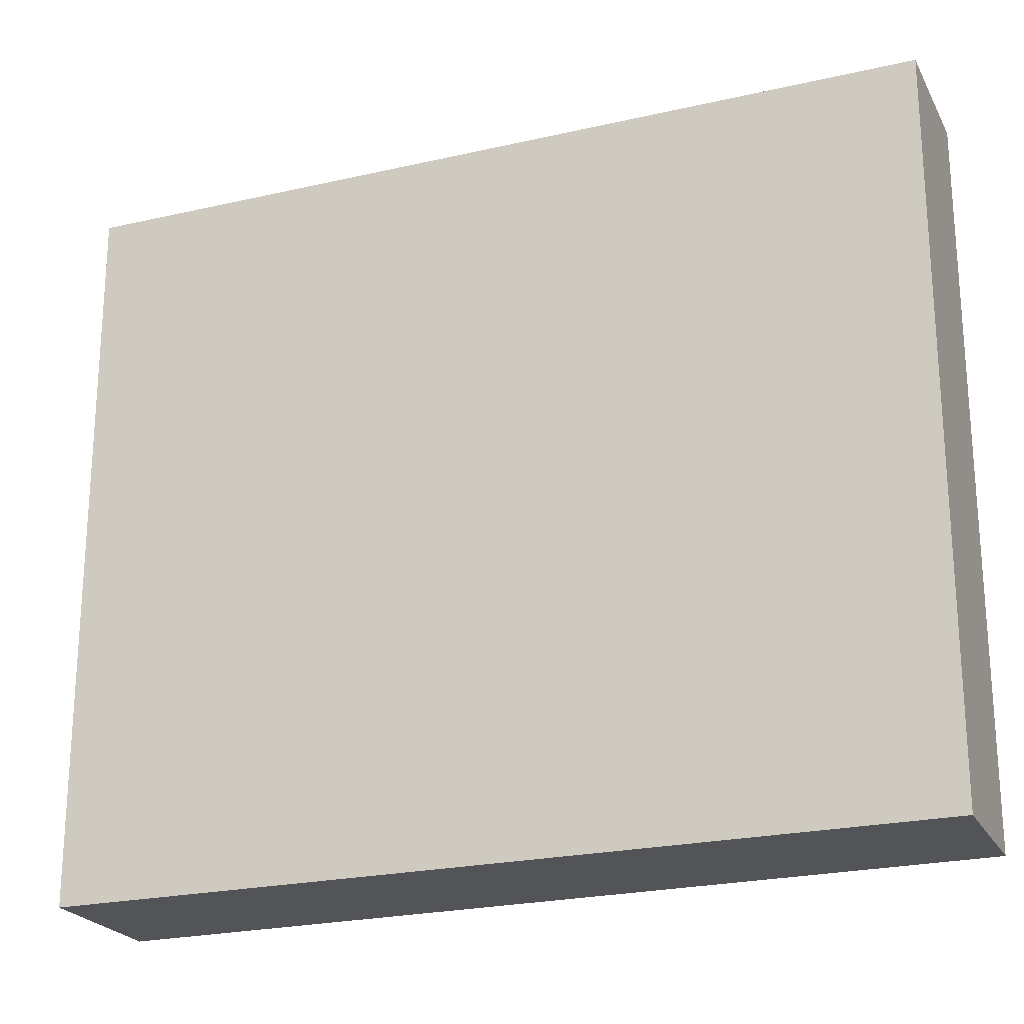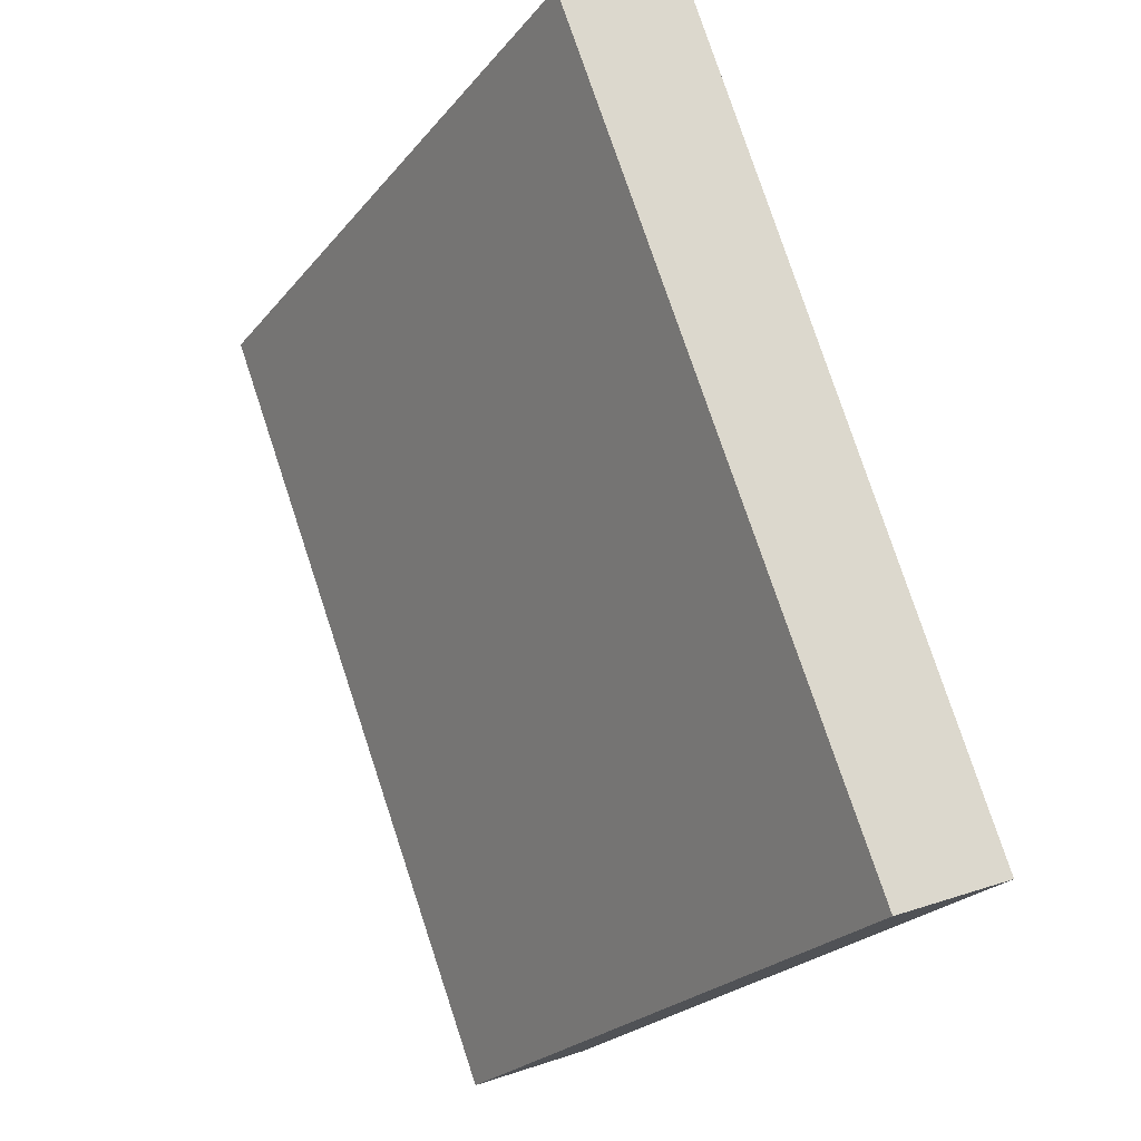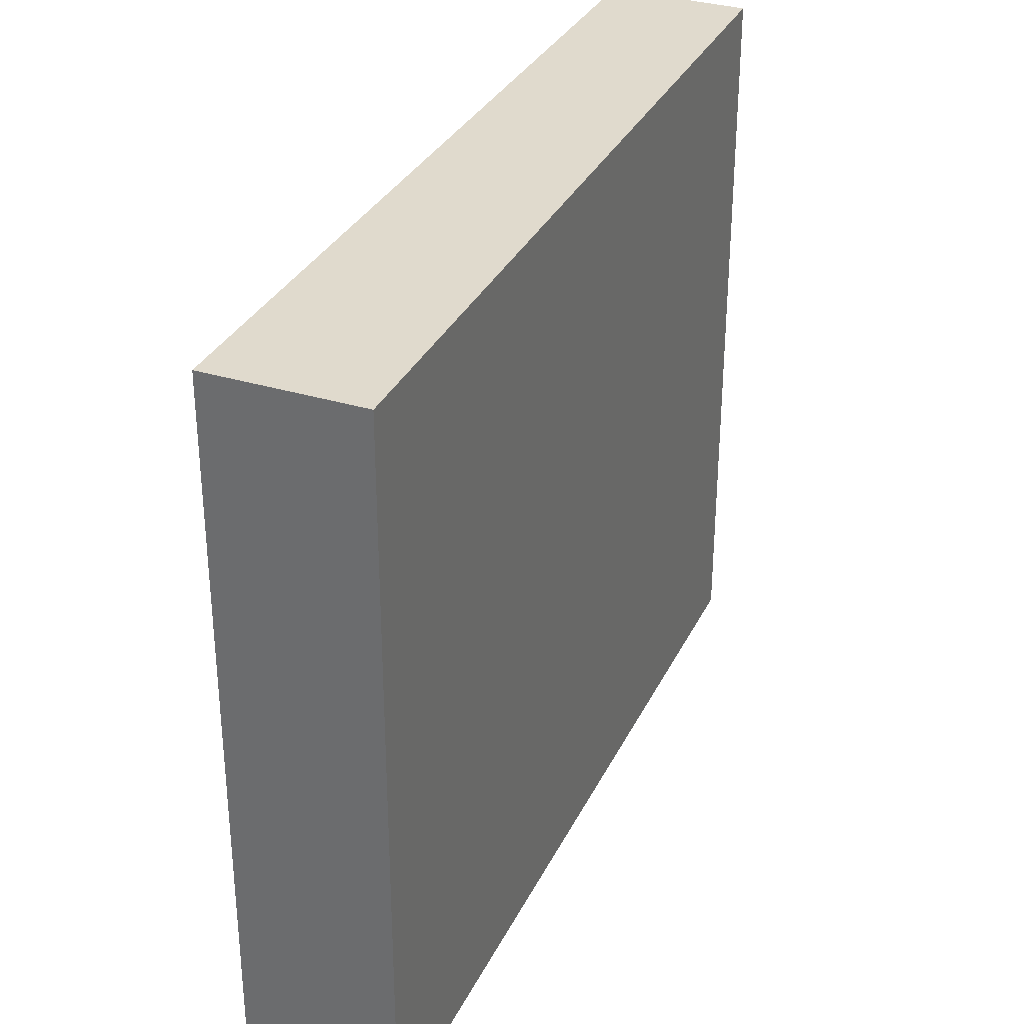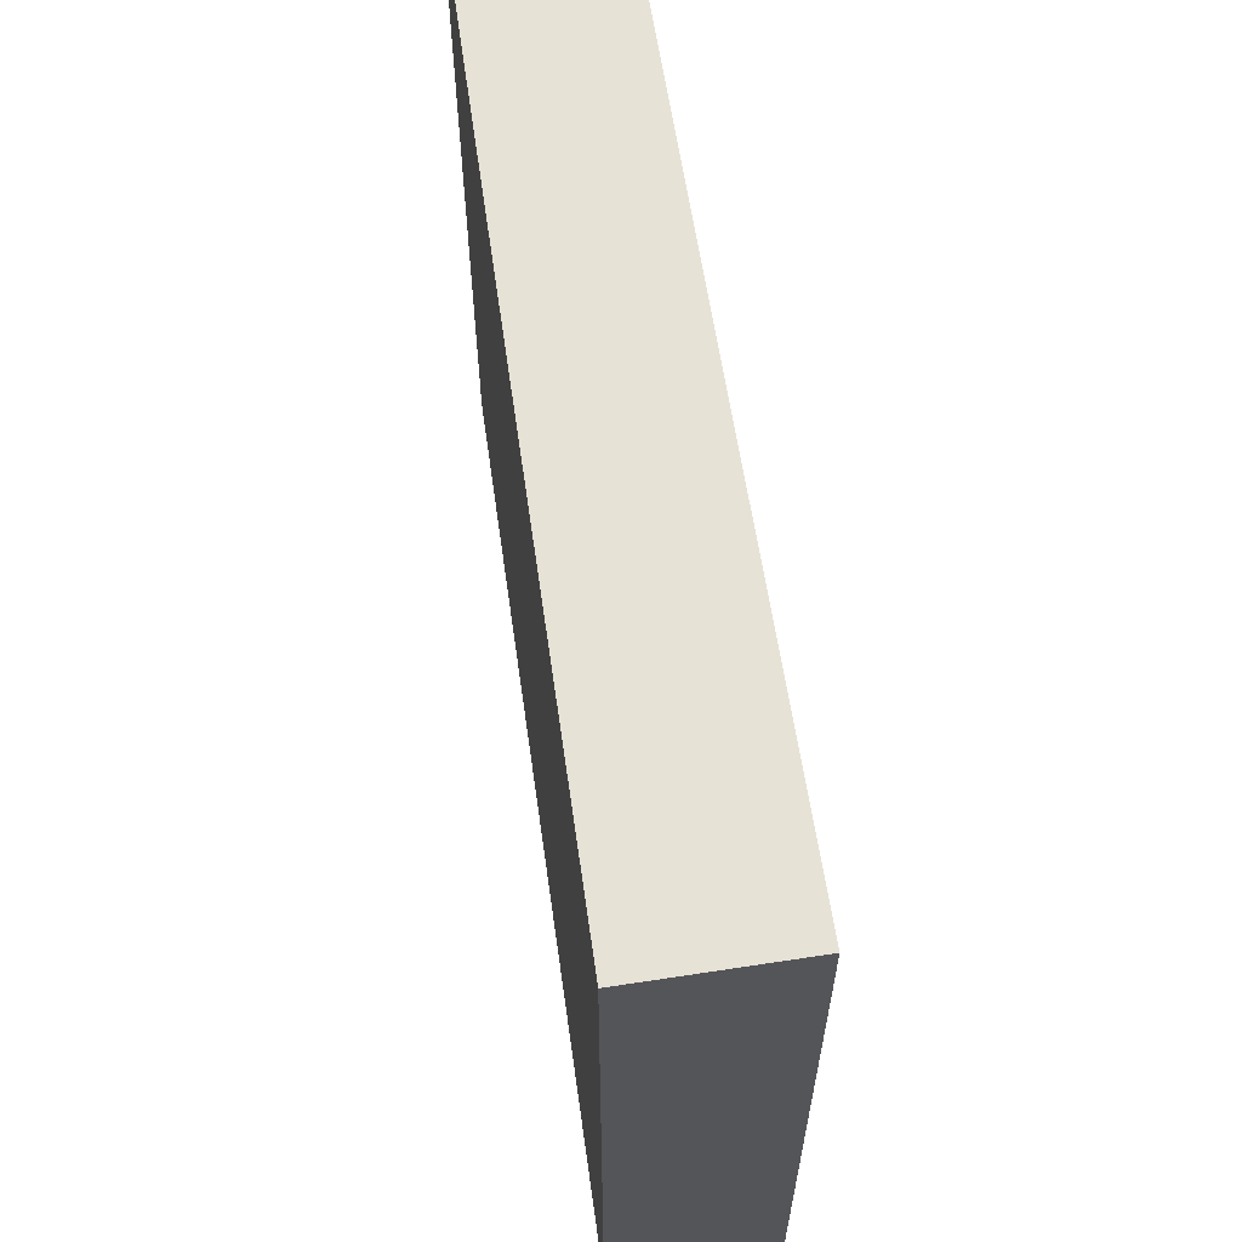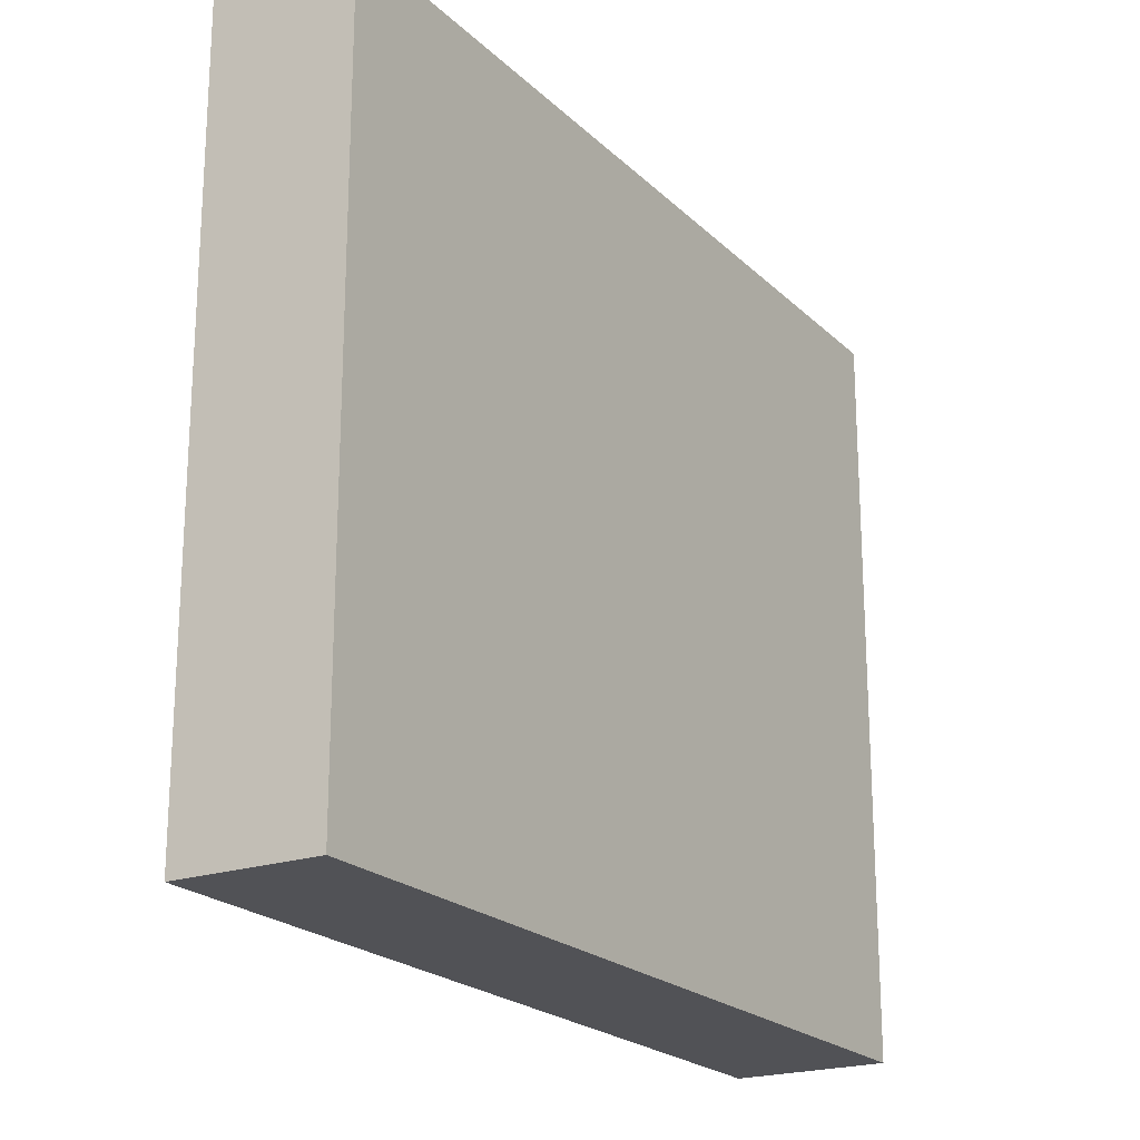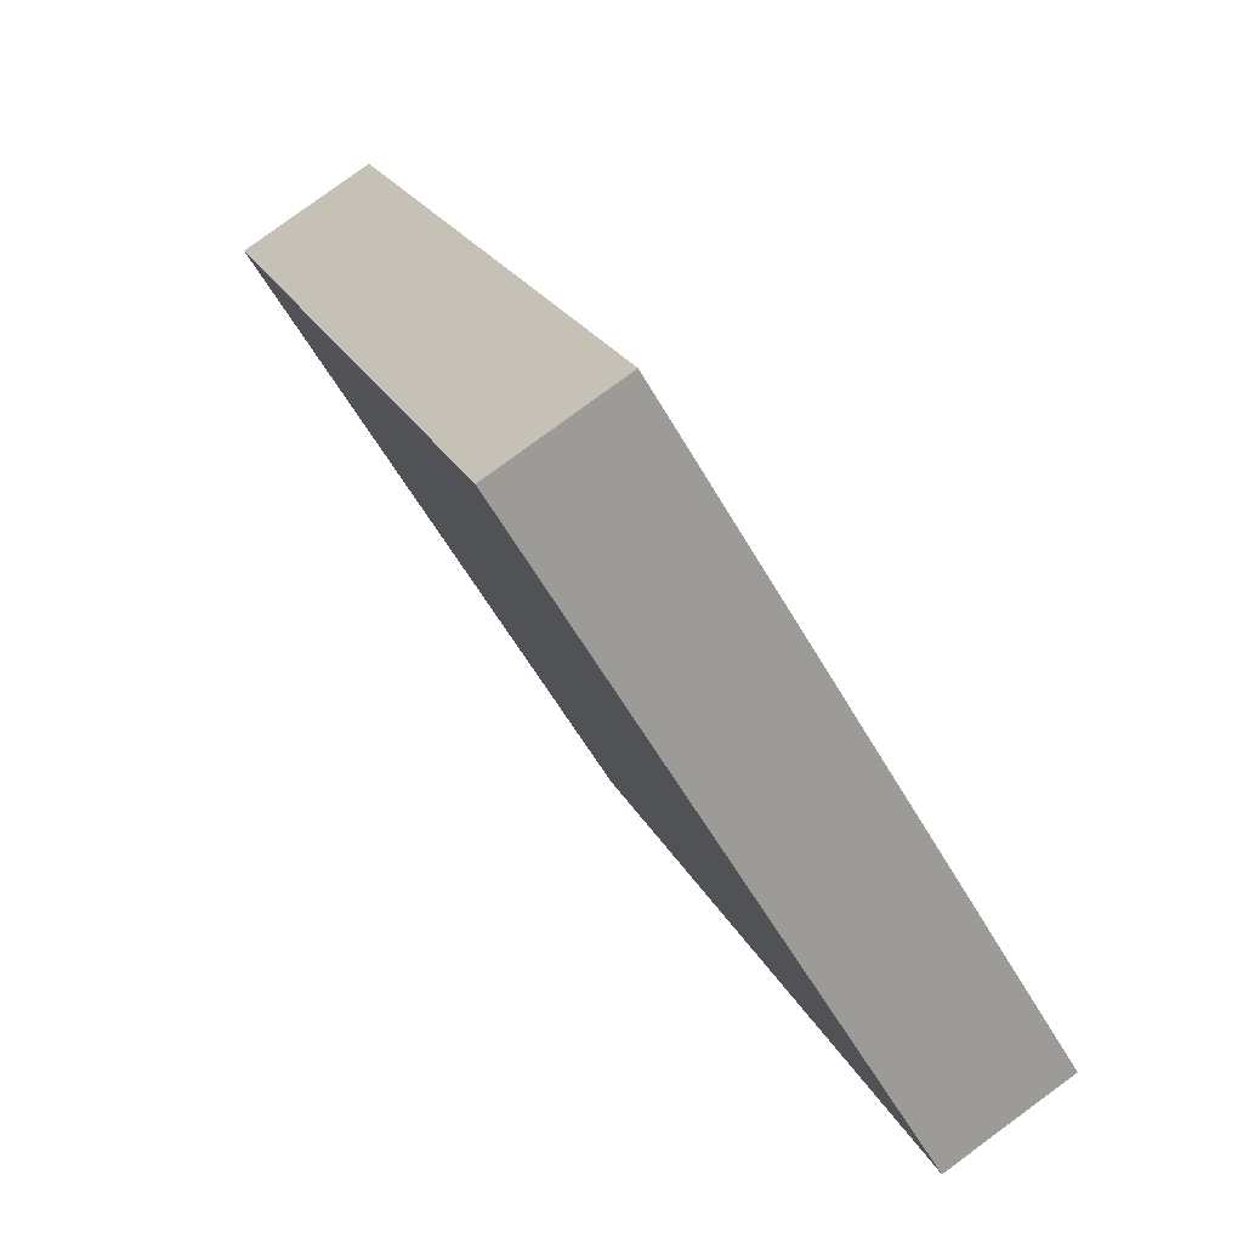
<metadata>
{"format":"obj","ext":"obj","renderer":"f3d","projection":"perspective","resolution":1024,"background":"white","views":[{"elev":-22.9,"azim":132.9,"up":"+Y"},{"elev":-24.4,"azim":150.4,"up":"+Z"},{"elev":33.0,"azim":44.2,"up":"+Y"},{"elev":63.3,"azim":12.5,"up":"+Y"},{"elev":-21.2,"azim":-127.6,"up":"+Y"},{"elev":-59.6,"azim":-150.2,"up":"+Z"}]}
</metadata>
<code>
v  0 4.926 3.016e-16
v  3.001 4.926 5.091
v  0.877 4.926 -0.343
v  2.047 4.926 5.464
v  3.001 -3.117e-16 5.091
v  0.877 2.1e-17 -0.343
v  0 0 0
v  2.047 -3.346e-16 5.464
g defaultobject
f 1 2 3
f 2 1 4
f 5 3 2
f 3 5 6
f 6 1 3
f 1 6 7
f 7 4 1
f 4 7 8
f 8 2 4
f 2 8 5
f 5 7 6
f 7 5 8

</code>
